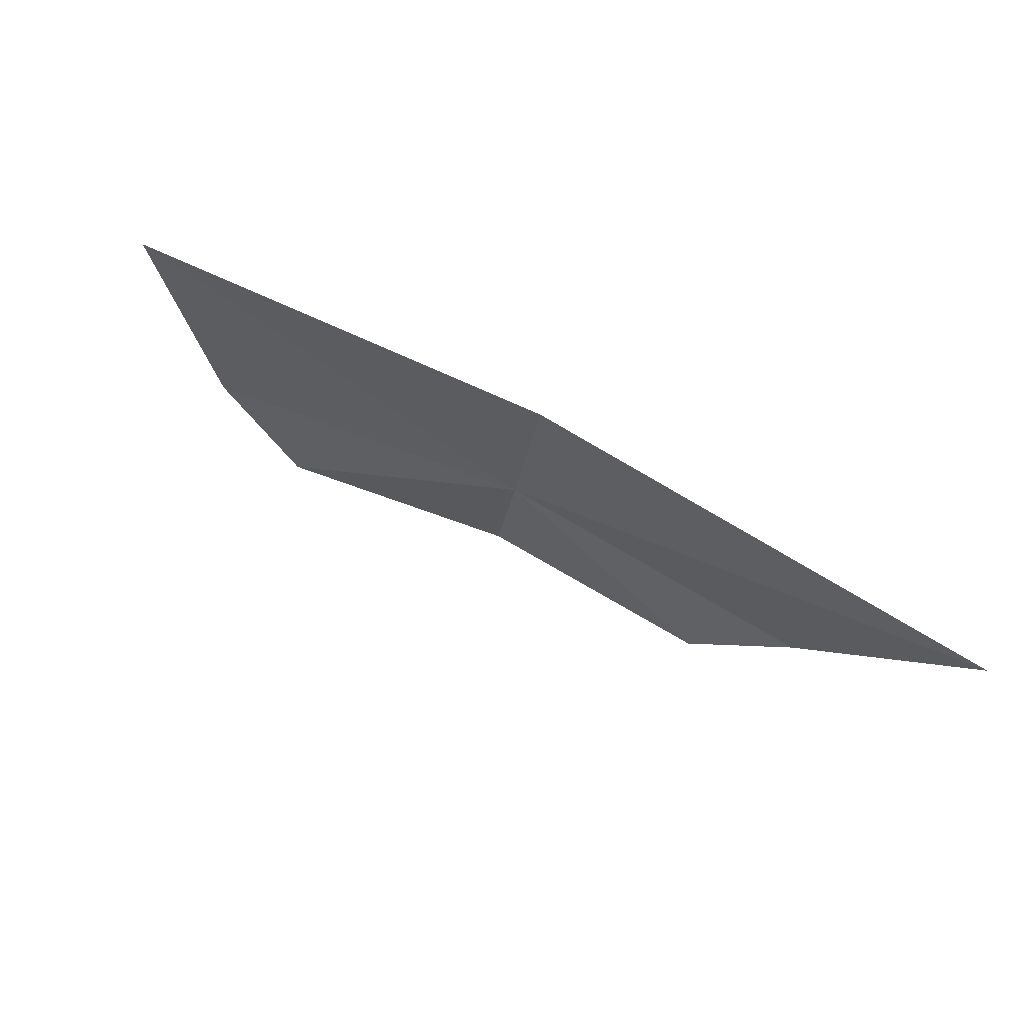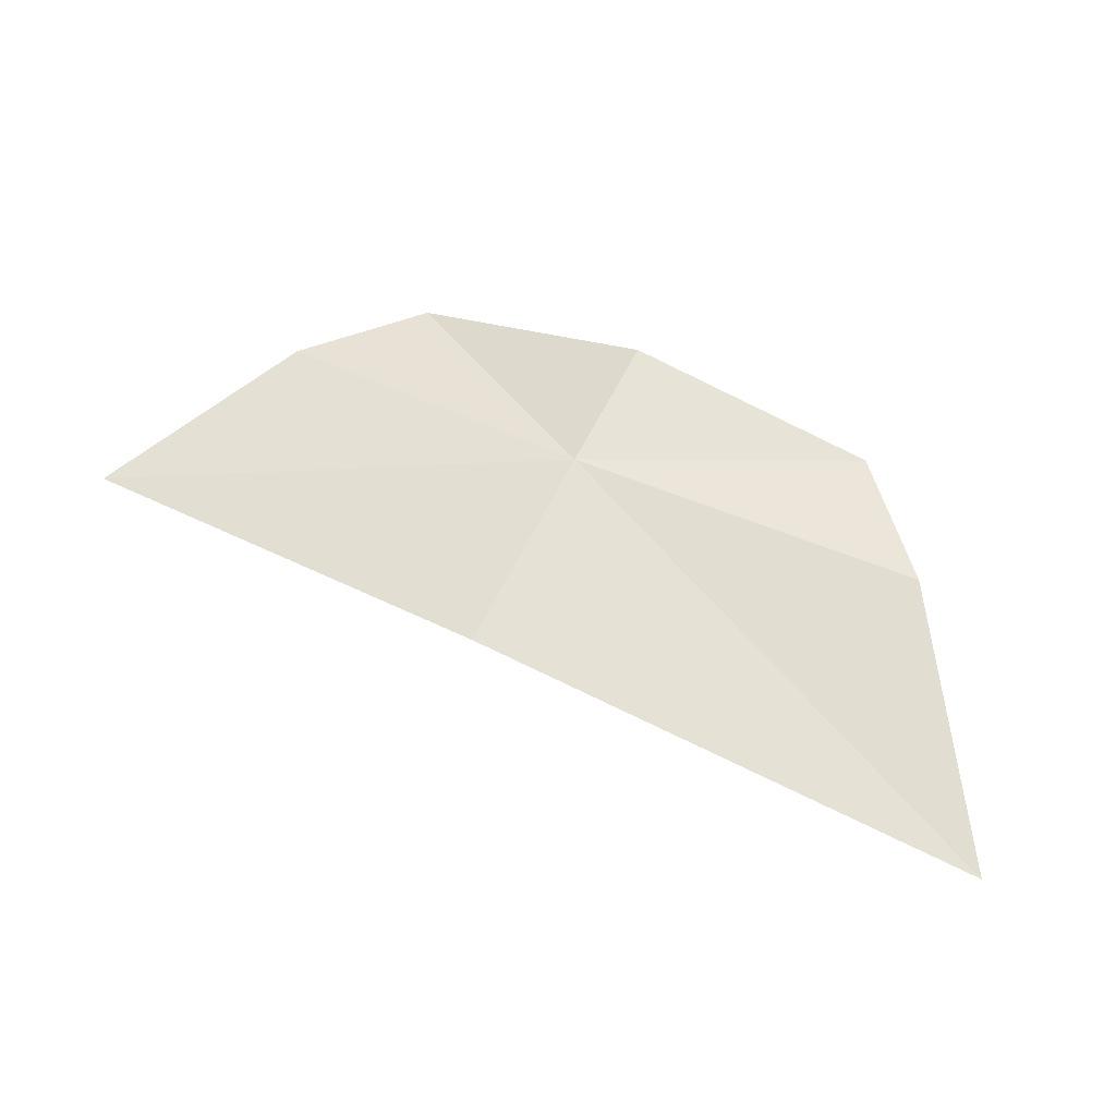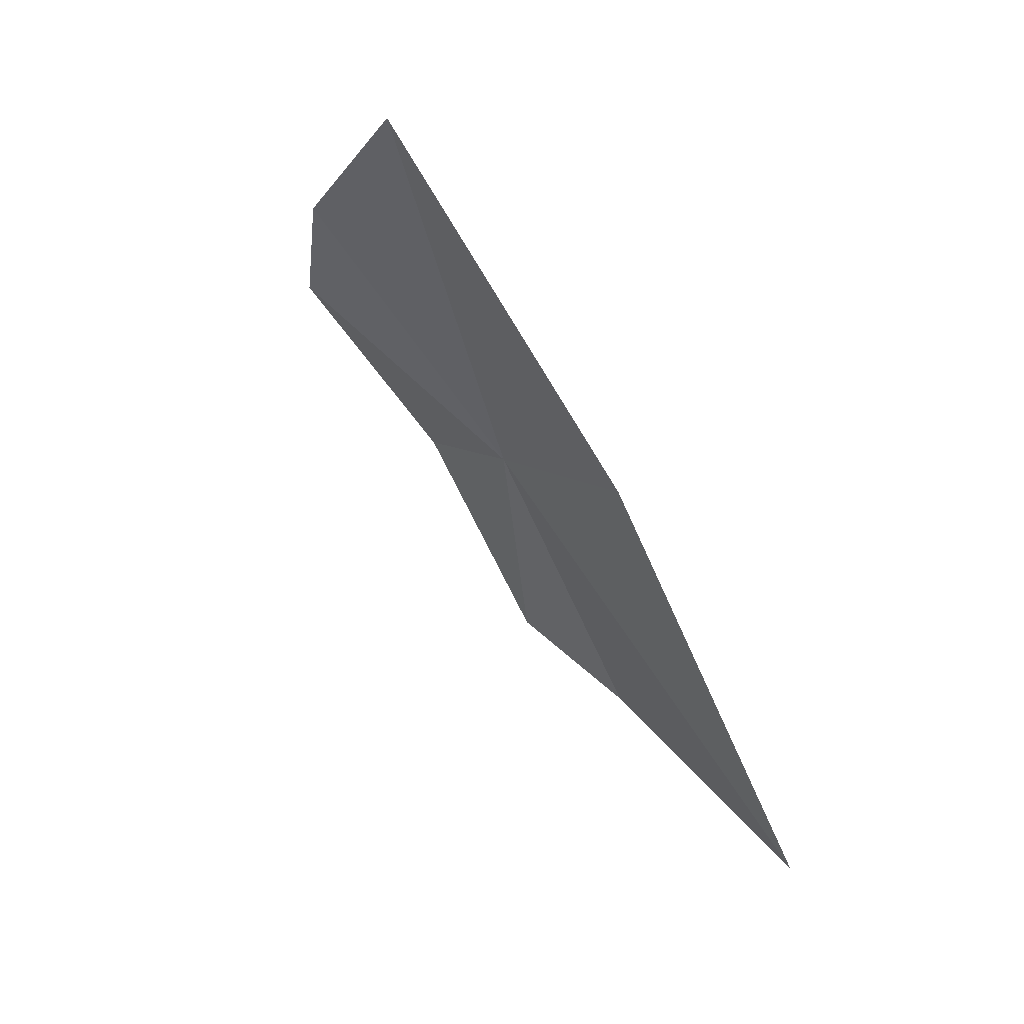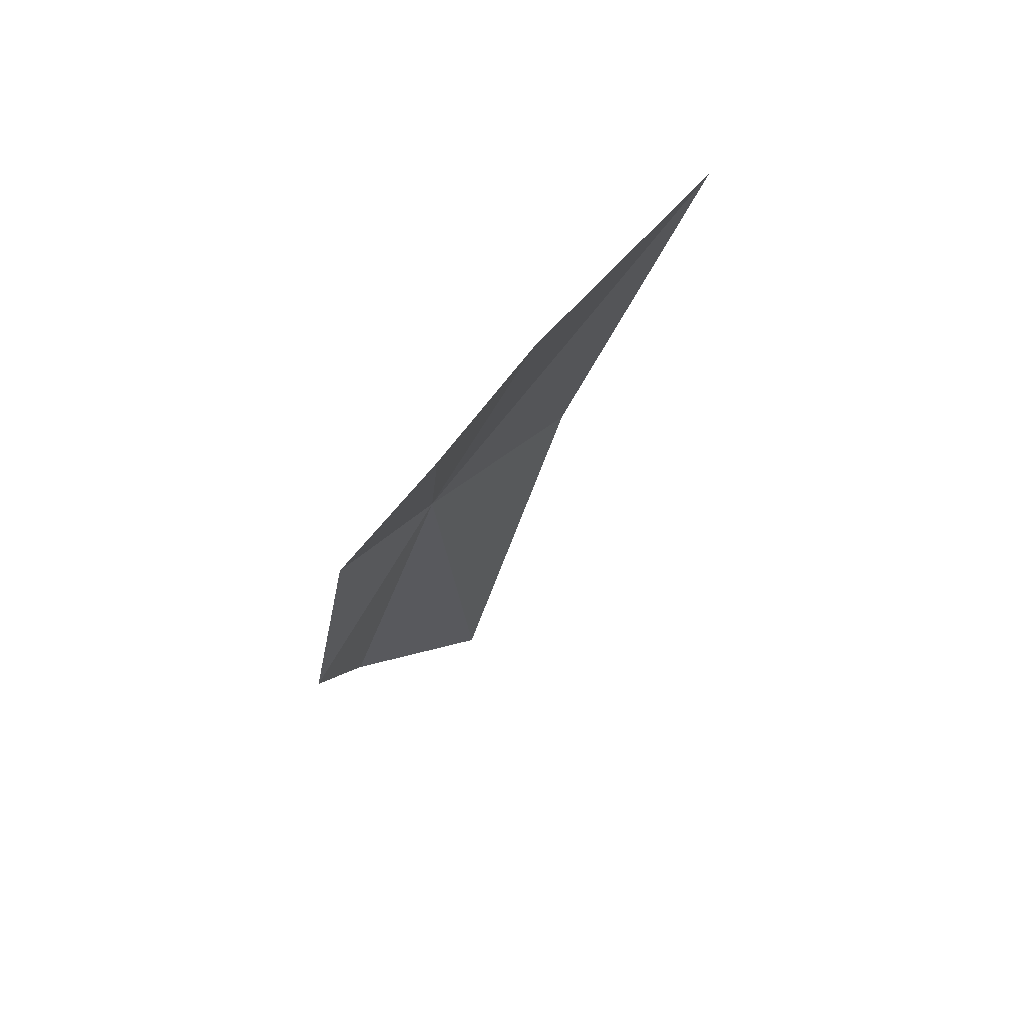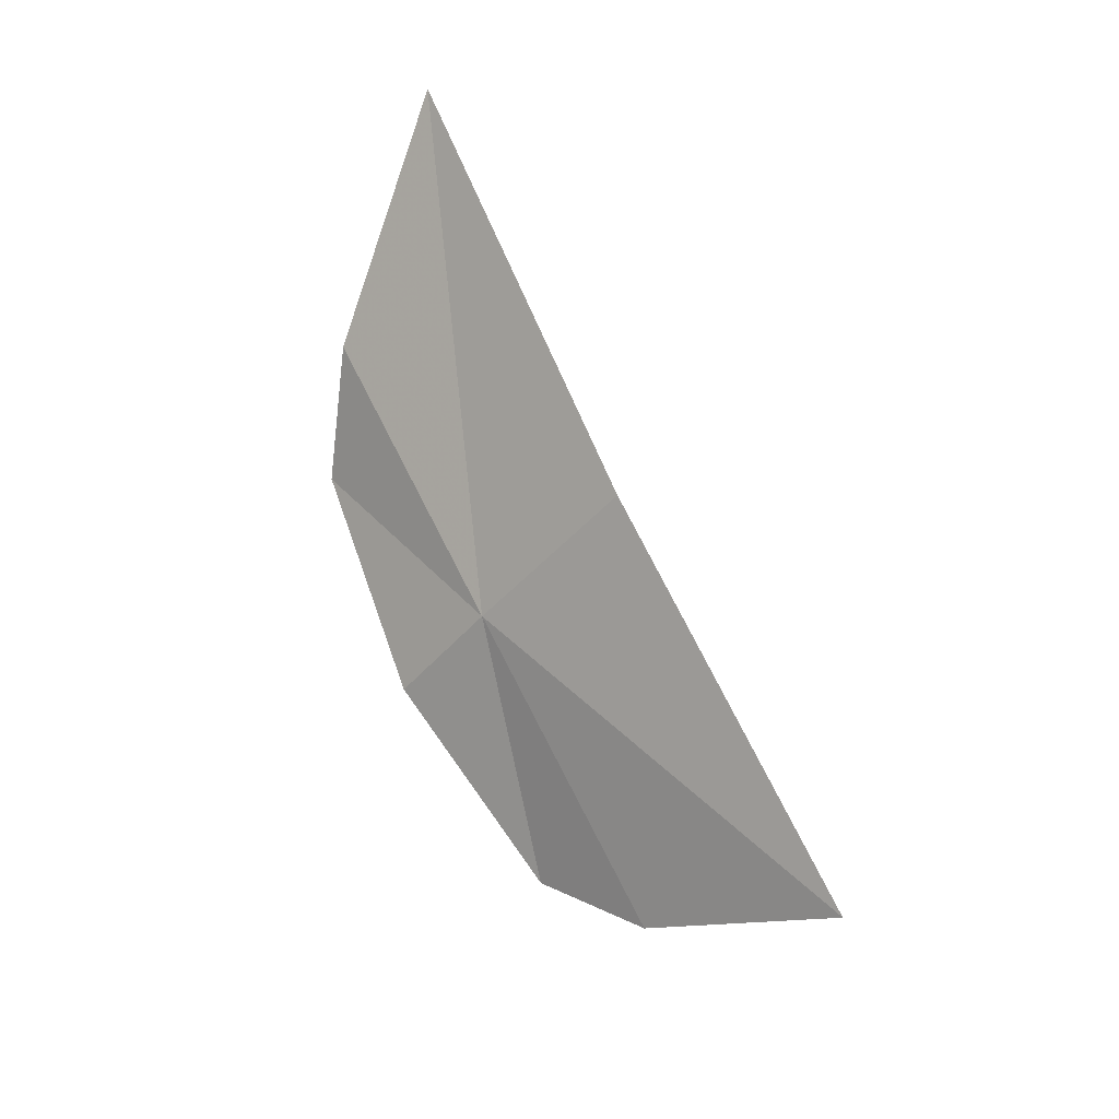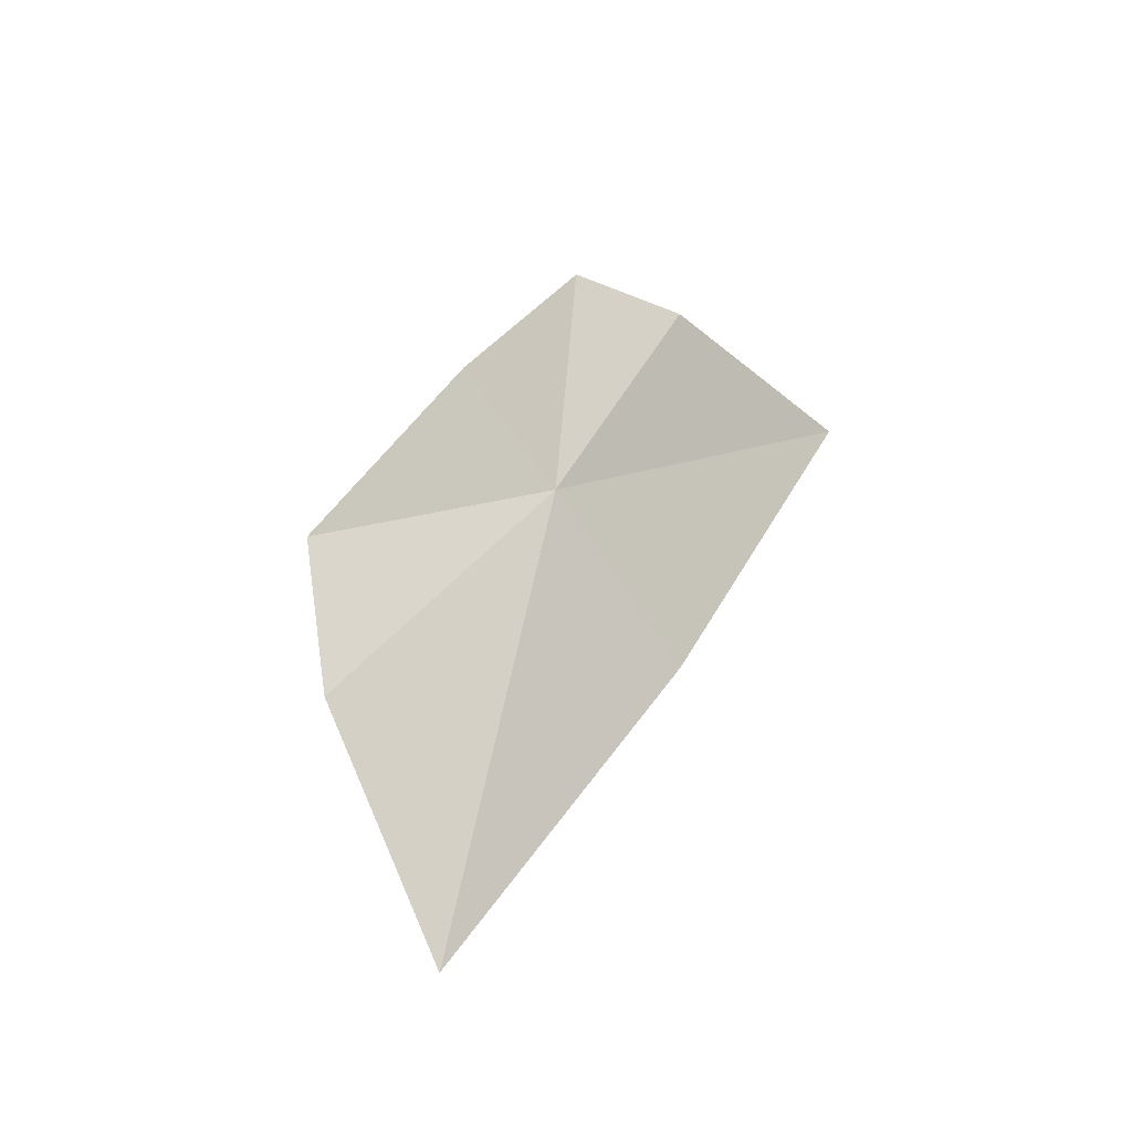
<metadata>
{"format":"obj","ext":"obj","renderer":"f3d","projection":"perspective","resolution":1024,"background":"white","views":[{"elev":-64.6,"azim":-21.9,"up":"+Y"},{"elev":12.7,"azim":25.6,"up":"+Y"},{"elev":-43.6,"azim":-61.9,"up":"+Y"},{"elev":-32.4,"azim":-121.7,"up":"+Z"},{"elev":70.3,"azim":-131.3,"up":"+Z"},{"elev":52.7,"azim":-63.4,"up":"+Y"}]}
</metadata>
<code>
v 0.2063 0.1137 0.5522
v 0.2223 0.1138 0.5455
v 0.2272 0.1081 0.5507
v 0.2076 0.1197 0.5458
v 0.2339 0.09442 0.5599
v 0.2042 0.1045 0.5615
v 0.1775 0.1116 0.5602
v 0.1853 0.1188 0.5497
v 0.1922 0.1212 0.5448
f 1 3 2
f 1 2 4
f 1 6 5
f 1 5 3
f 1 8 7
f 1 7 6
f 1 4 9
f 1 9 8

</code>
